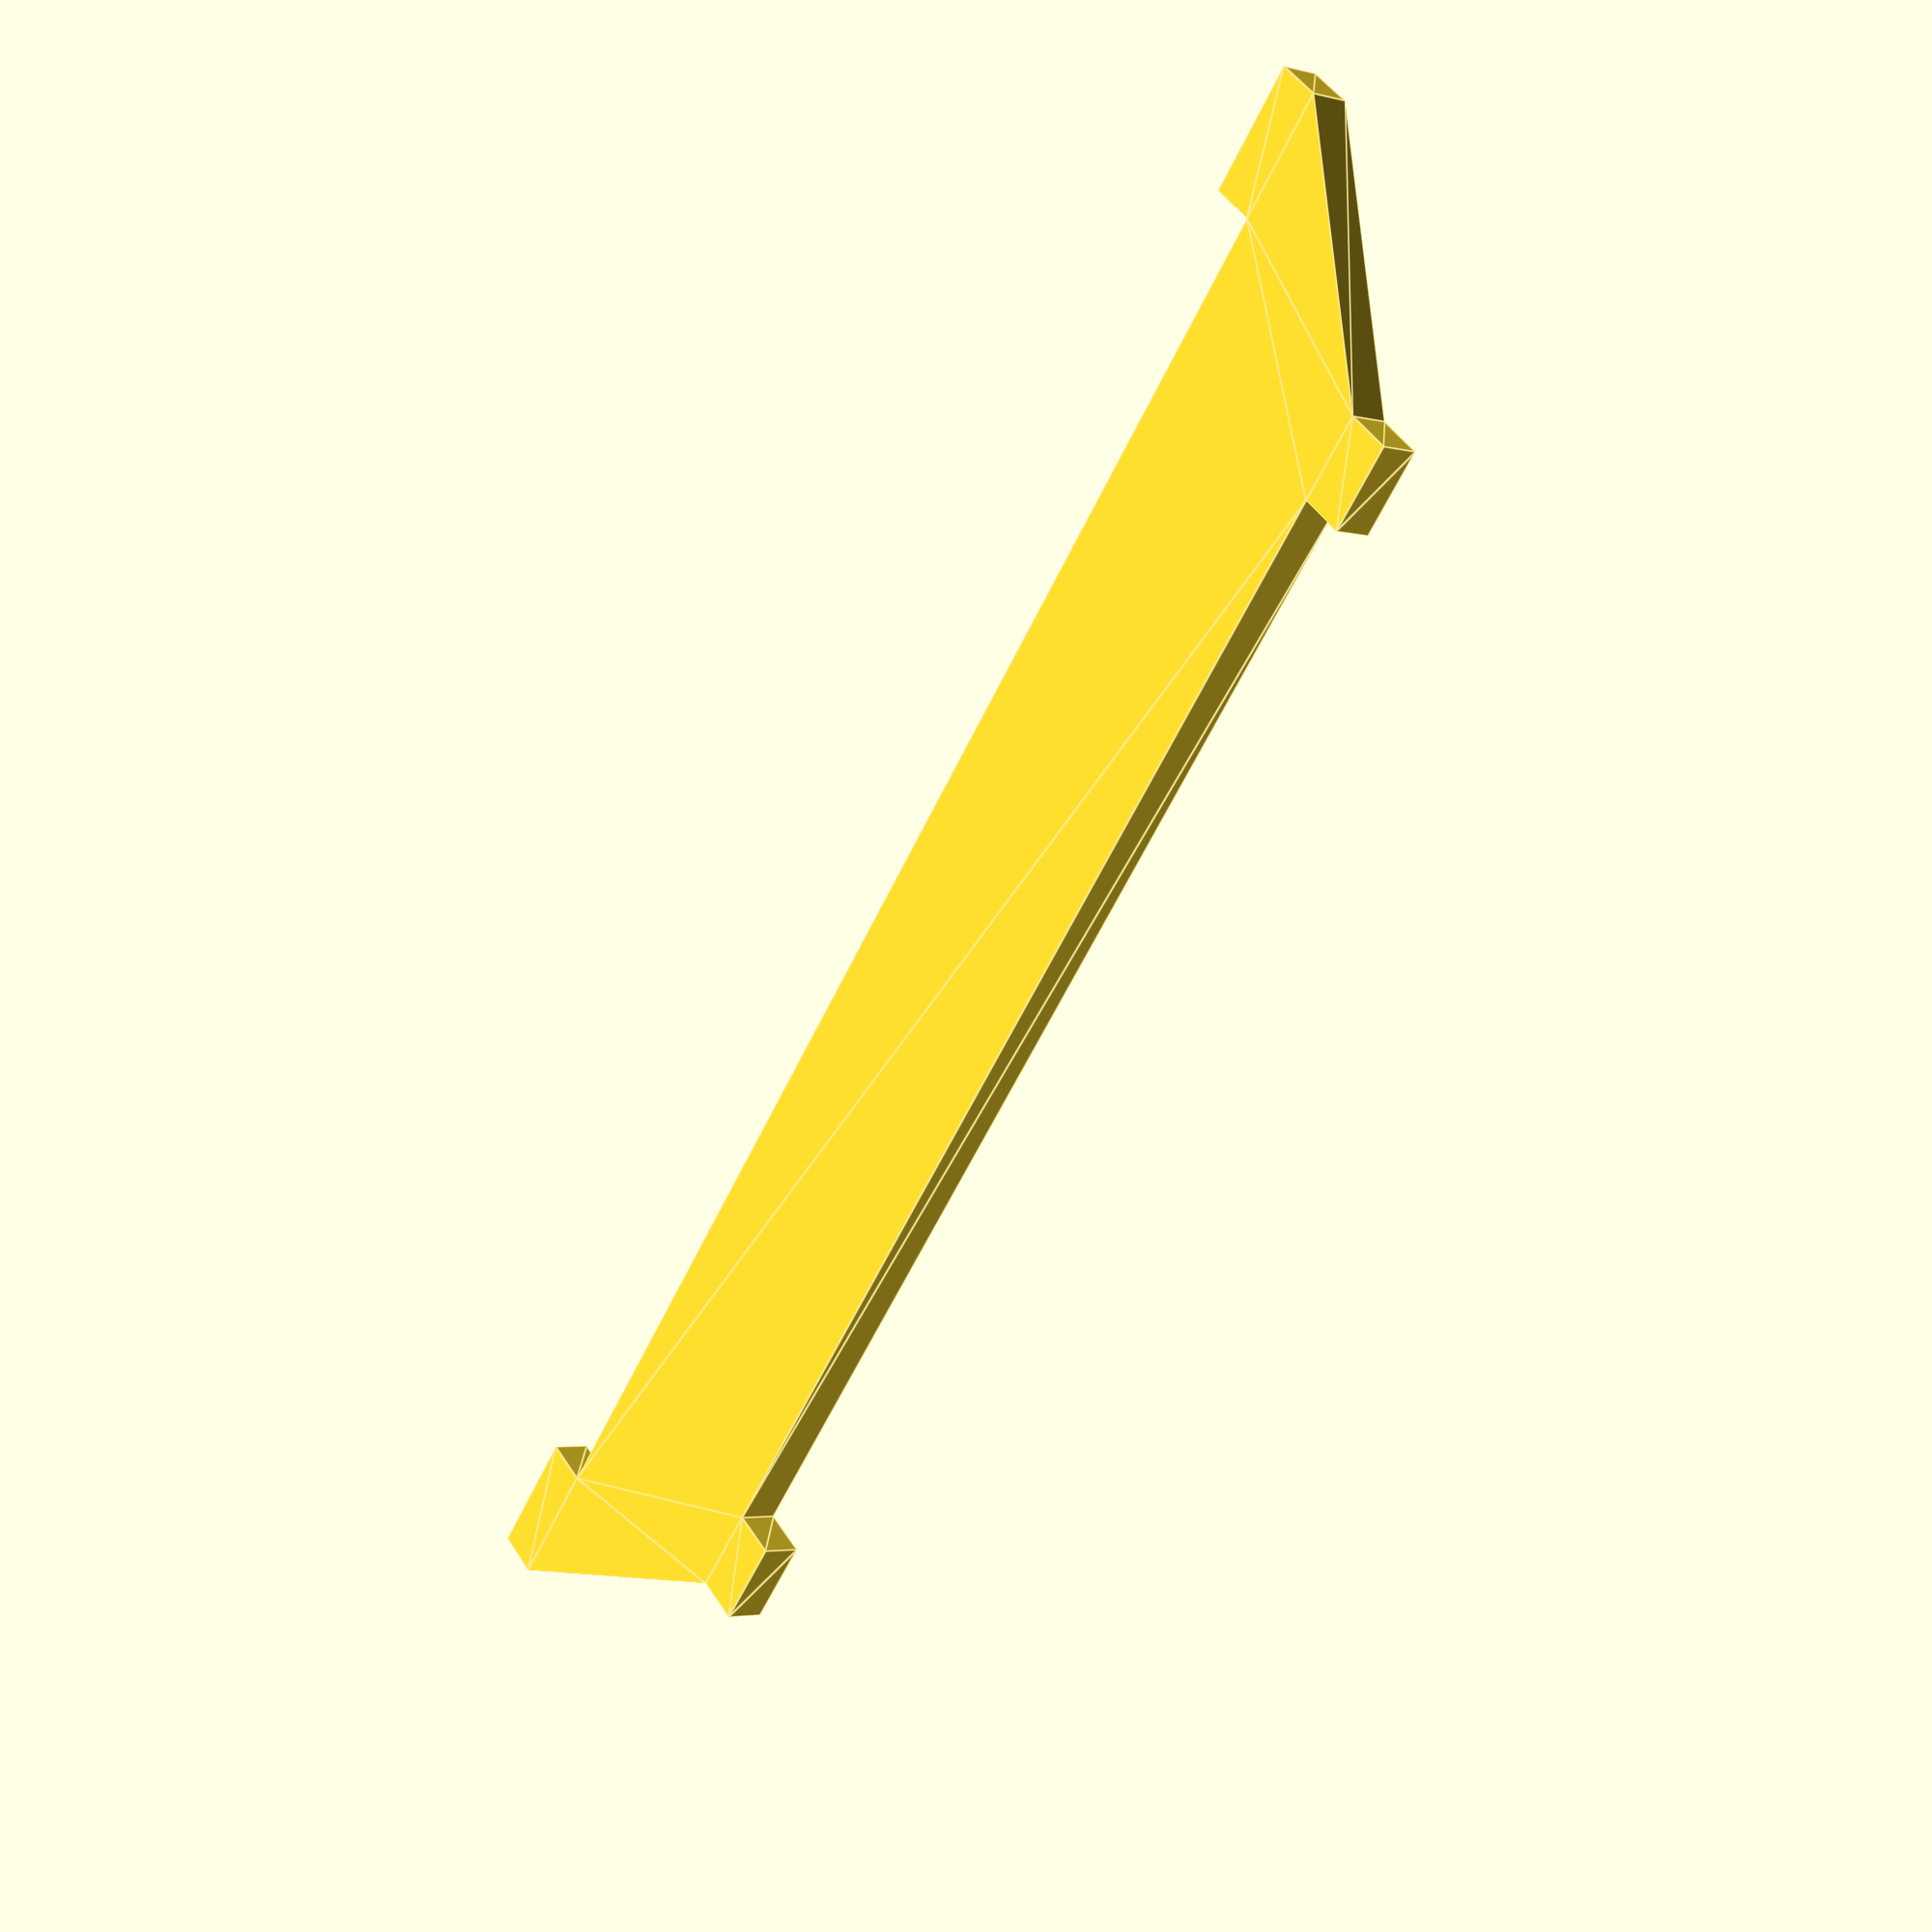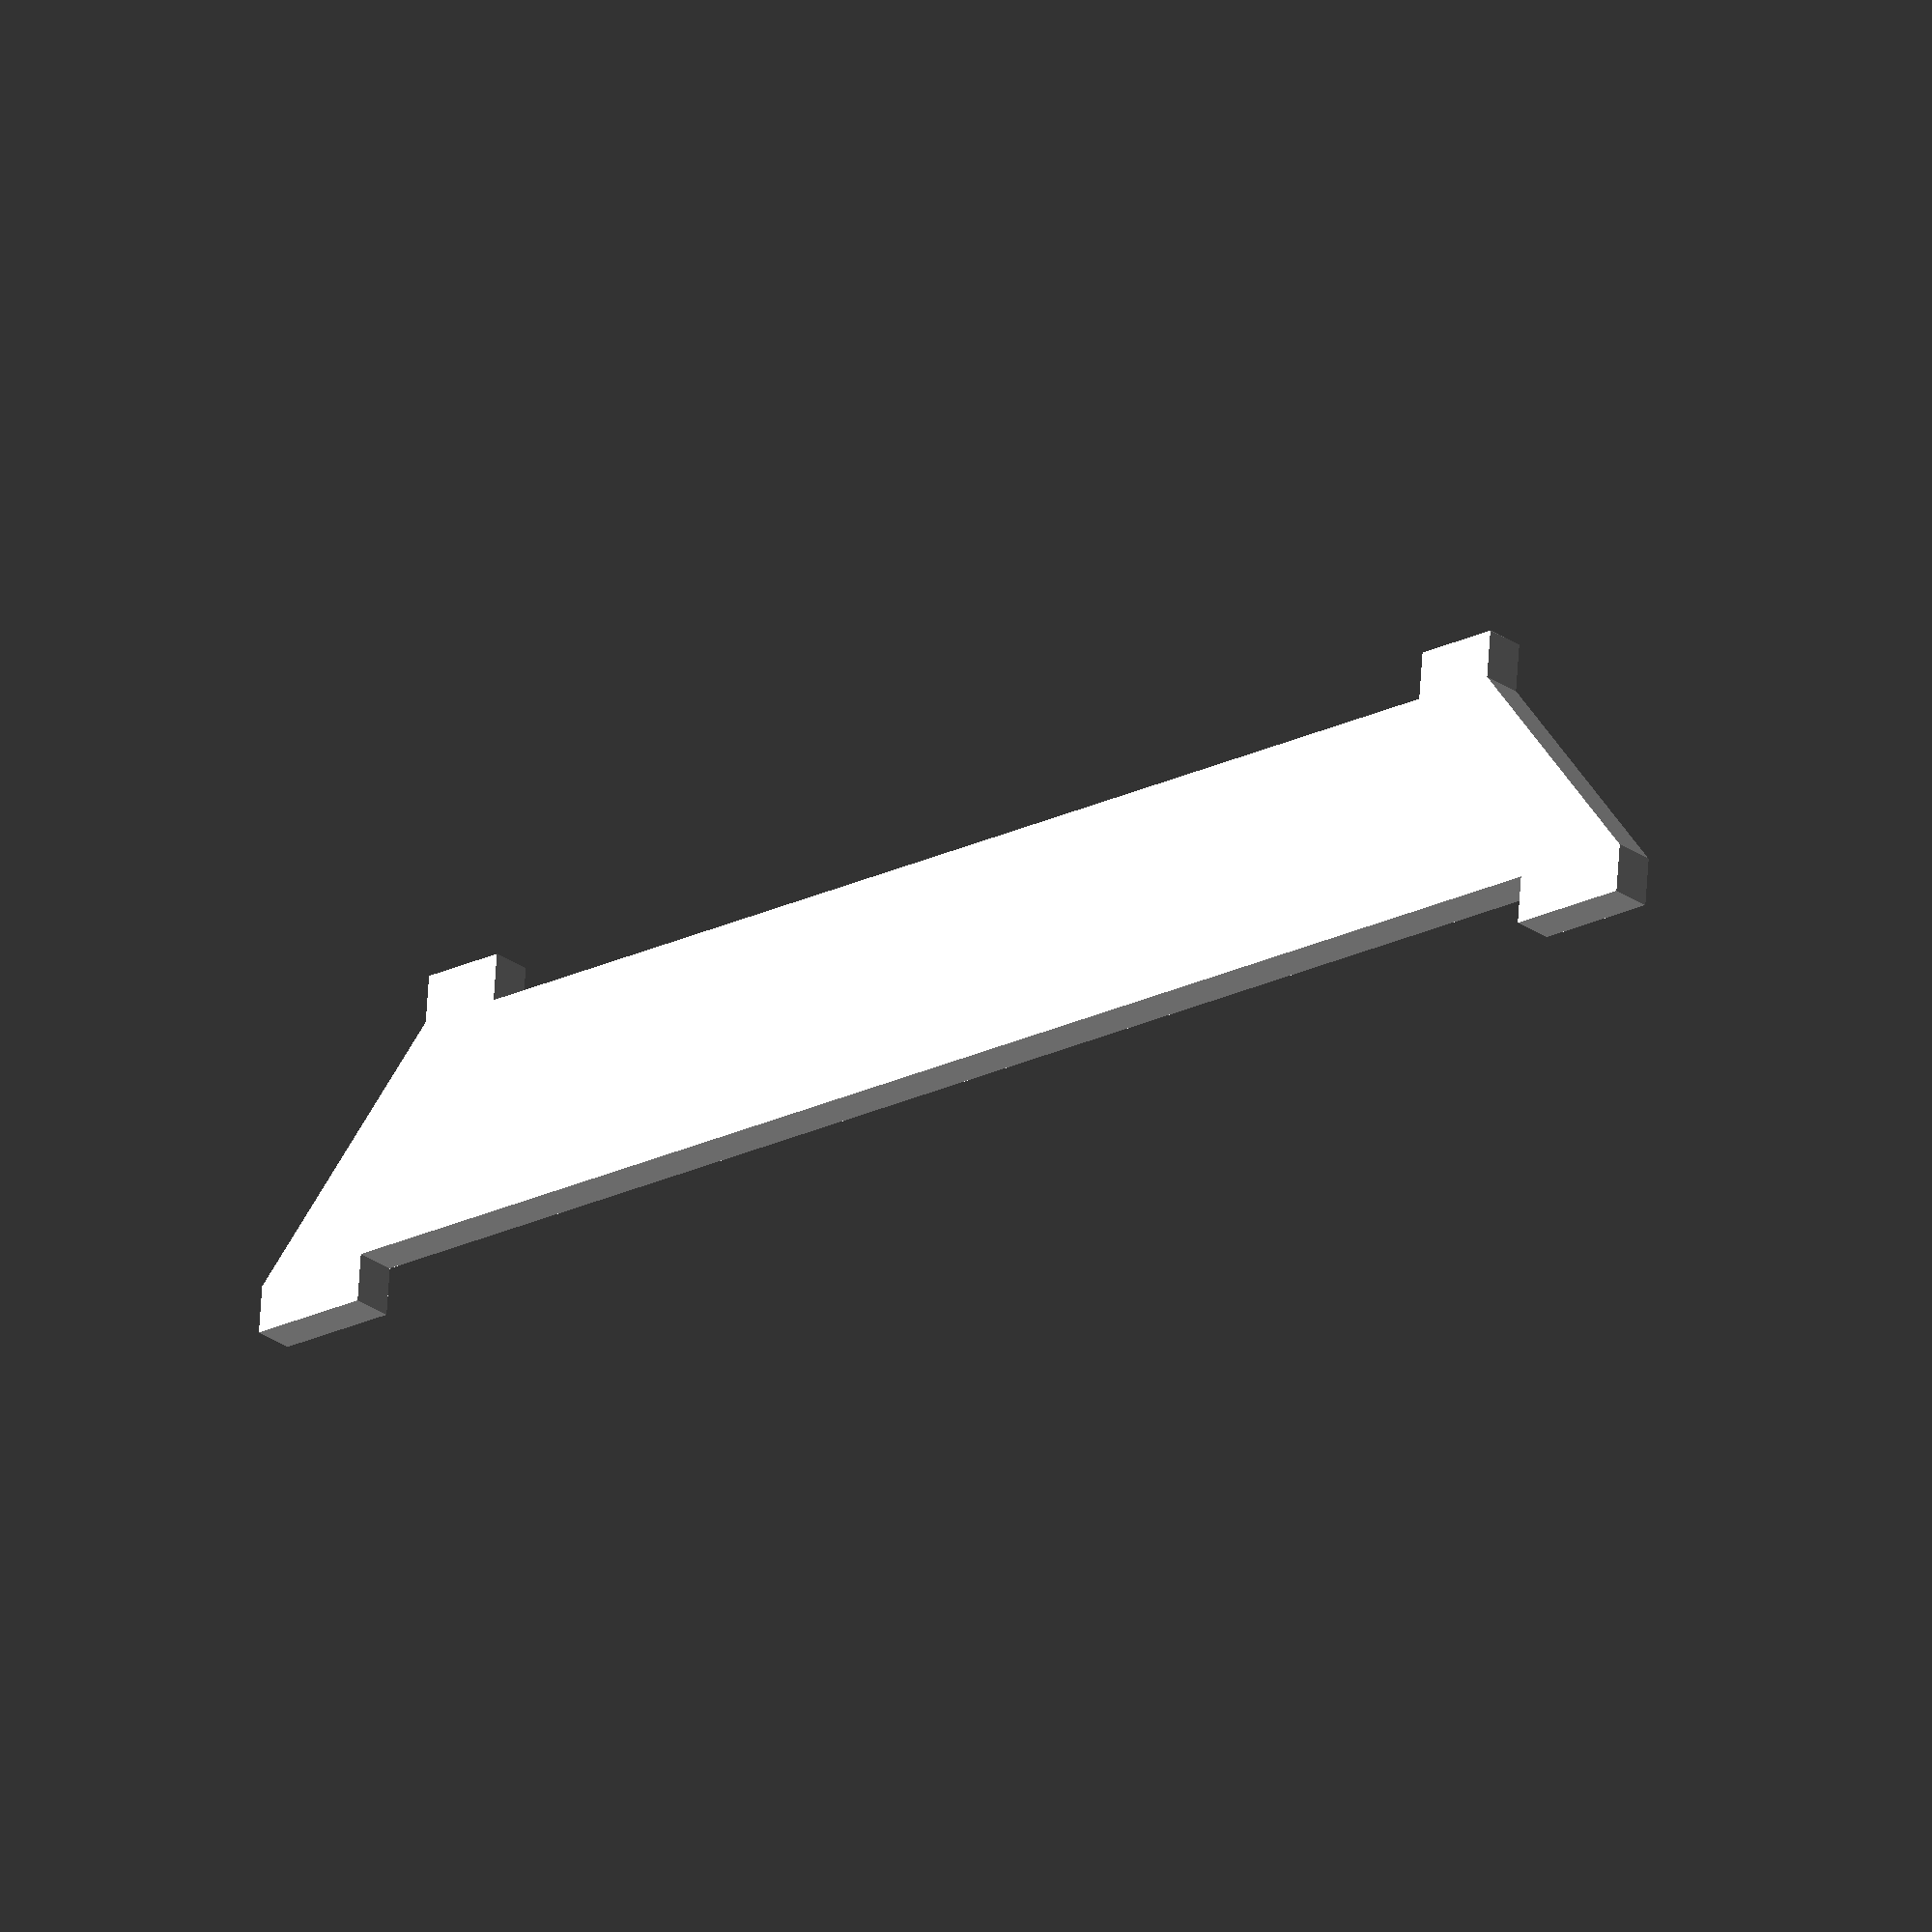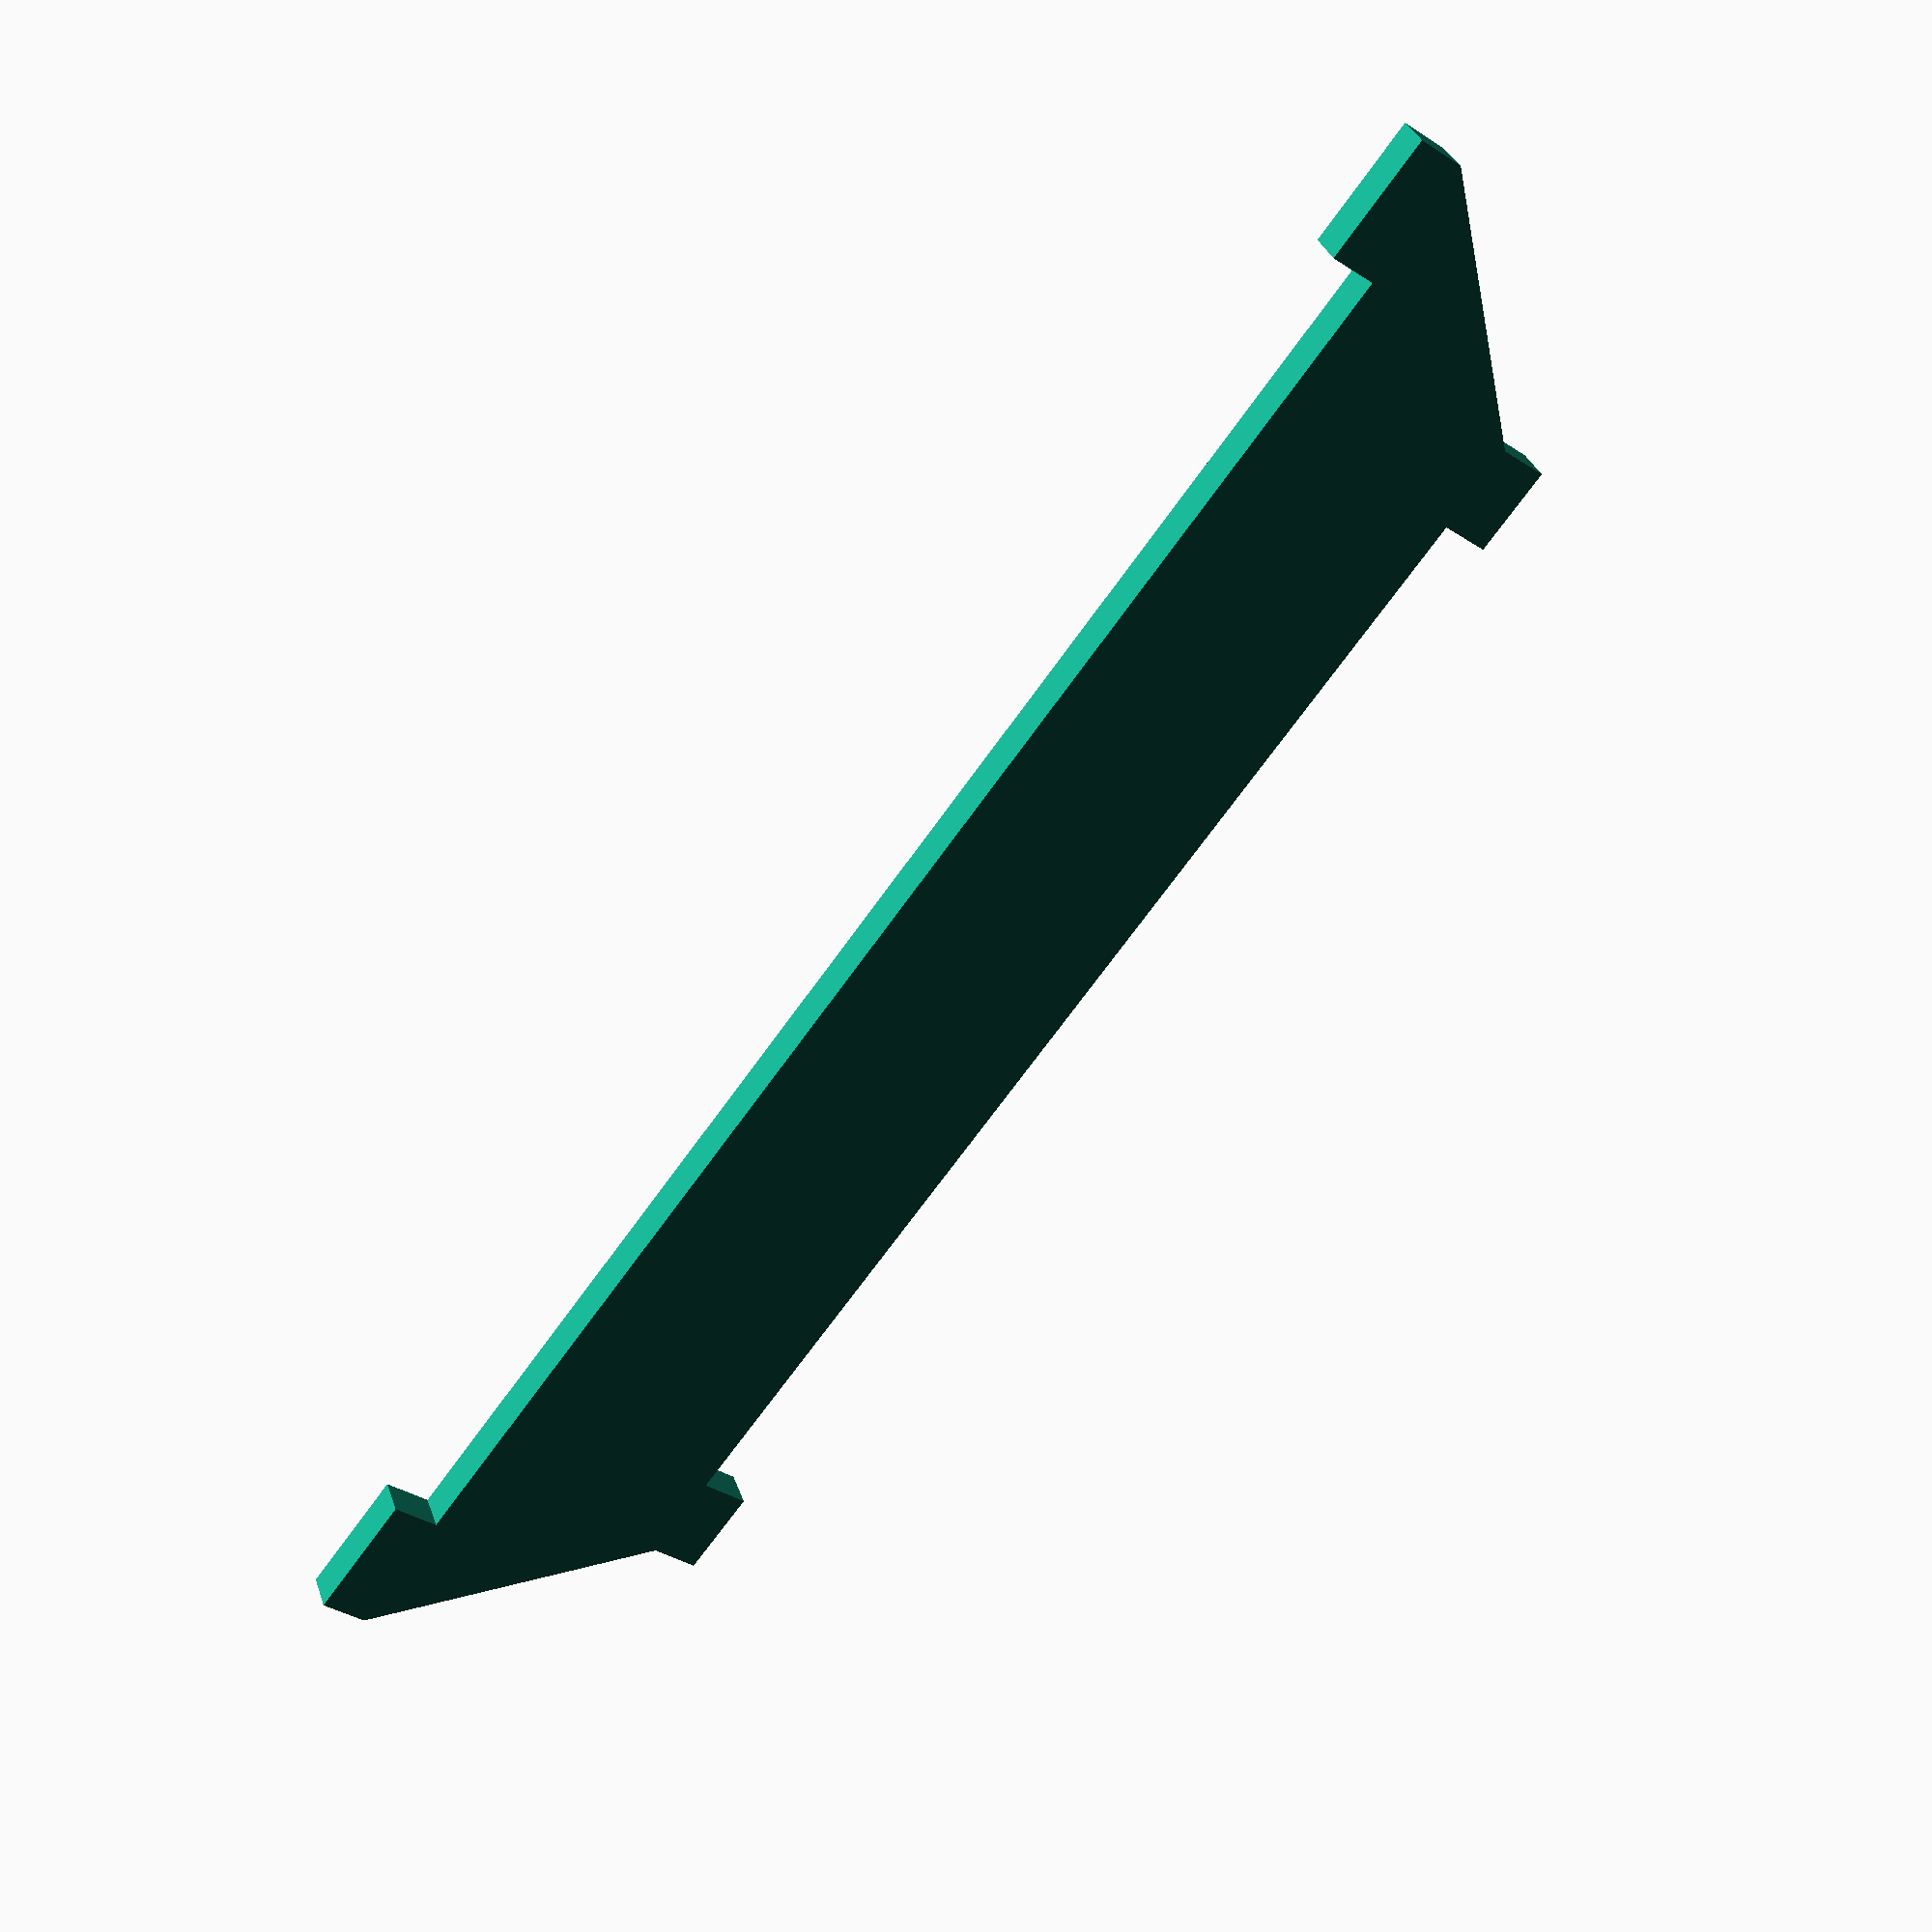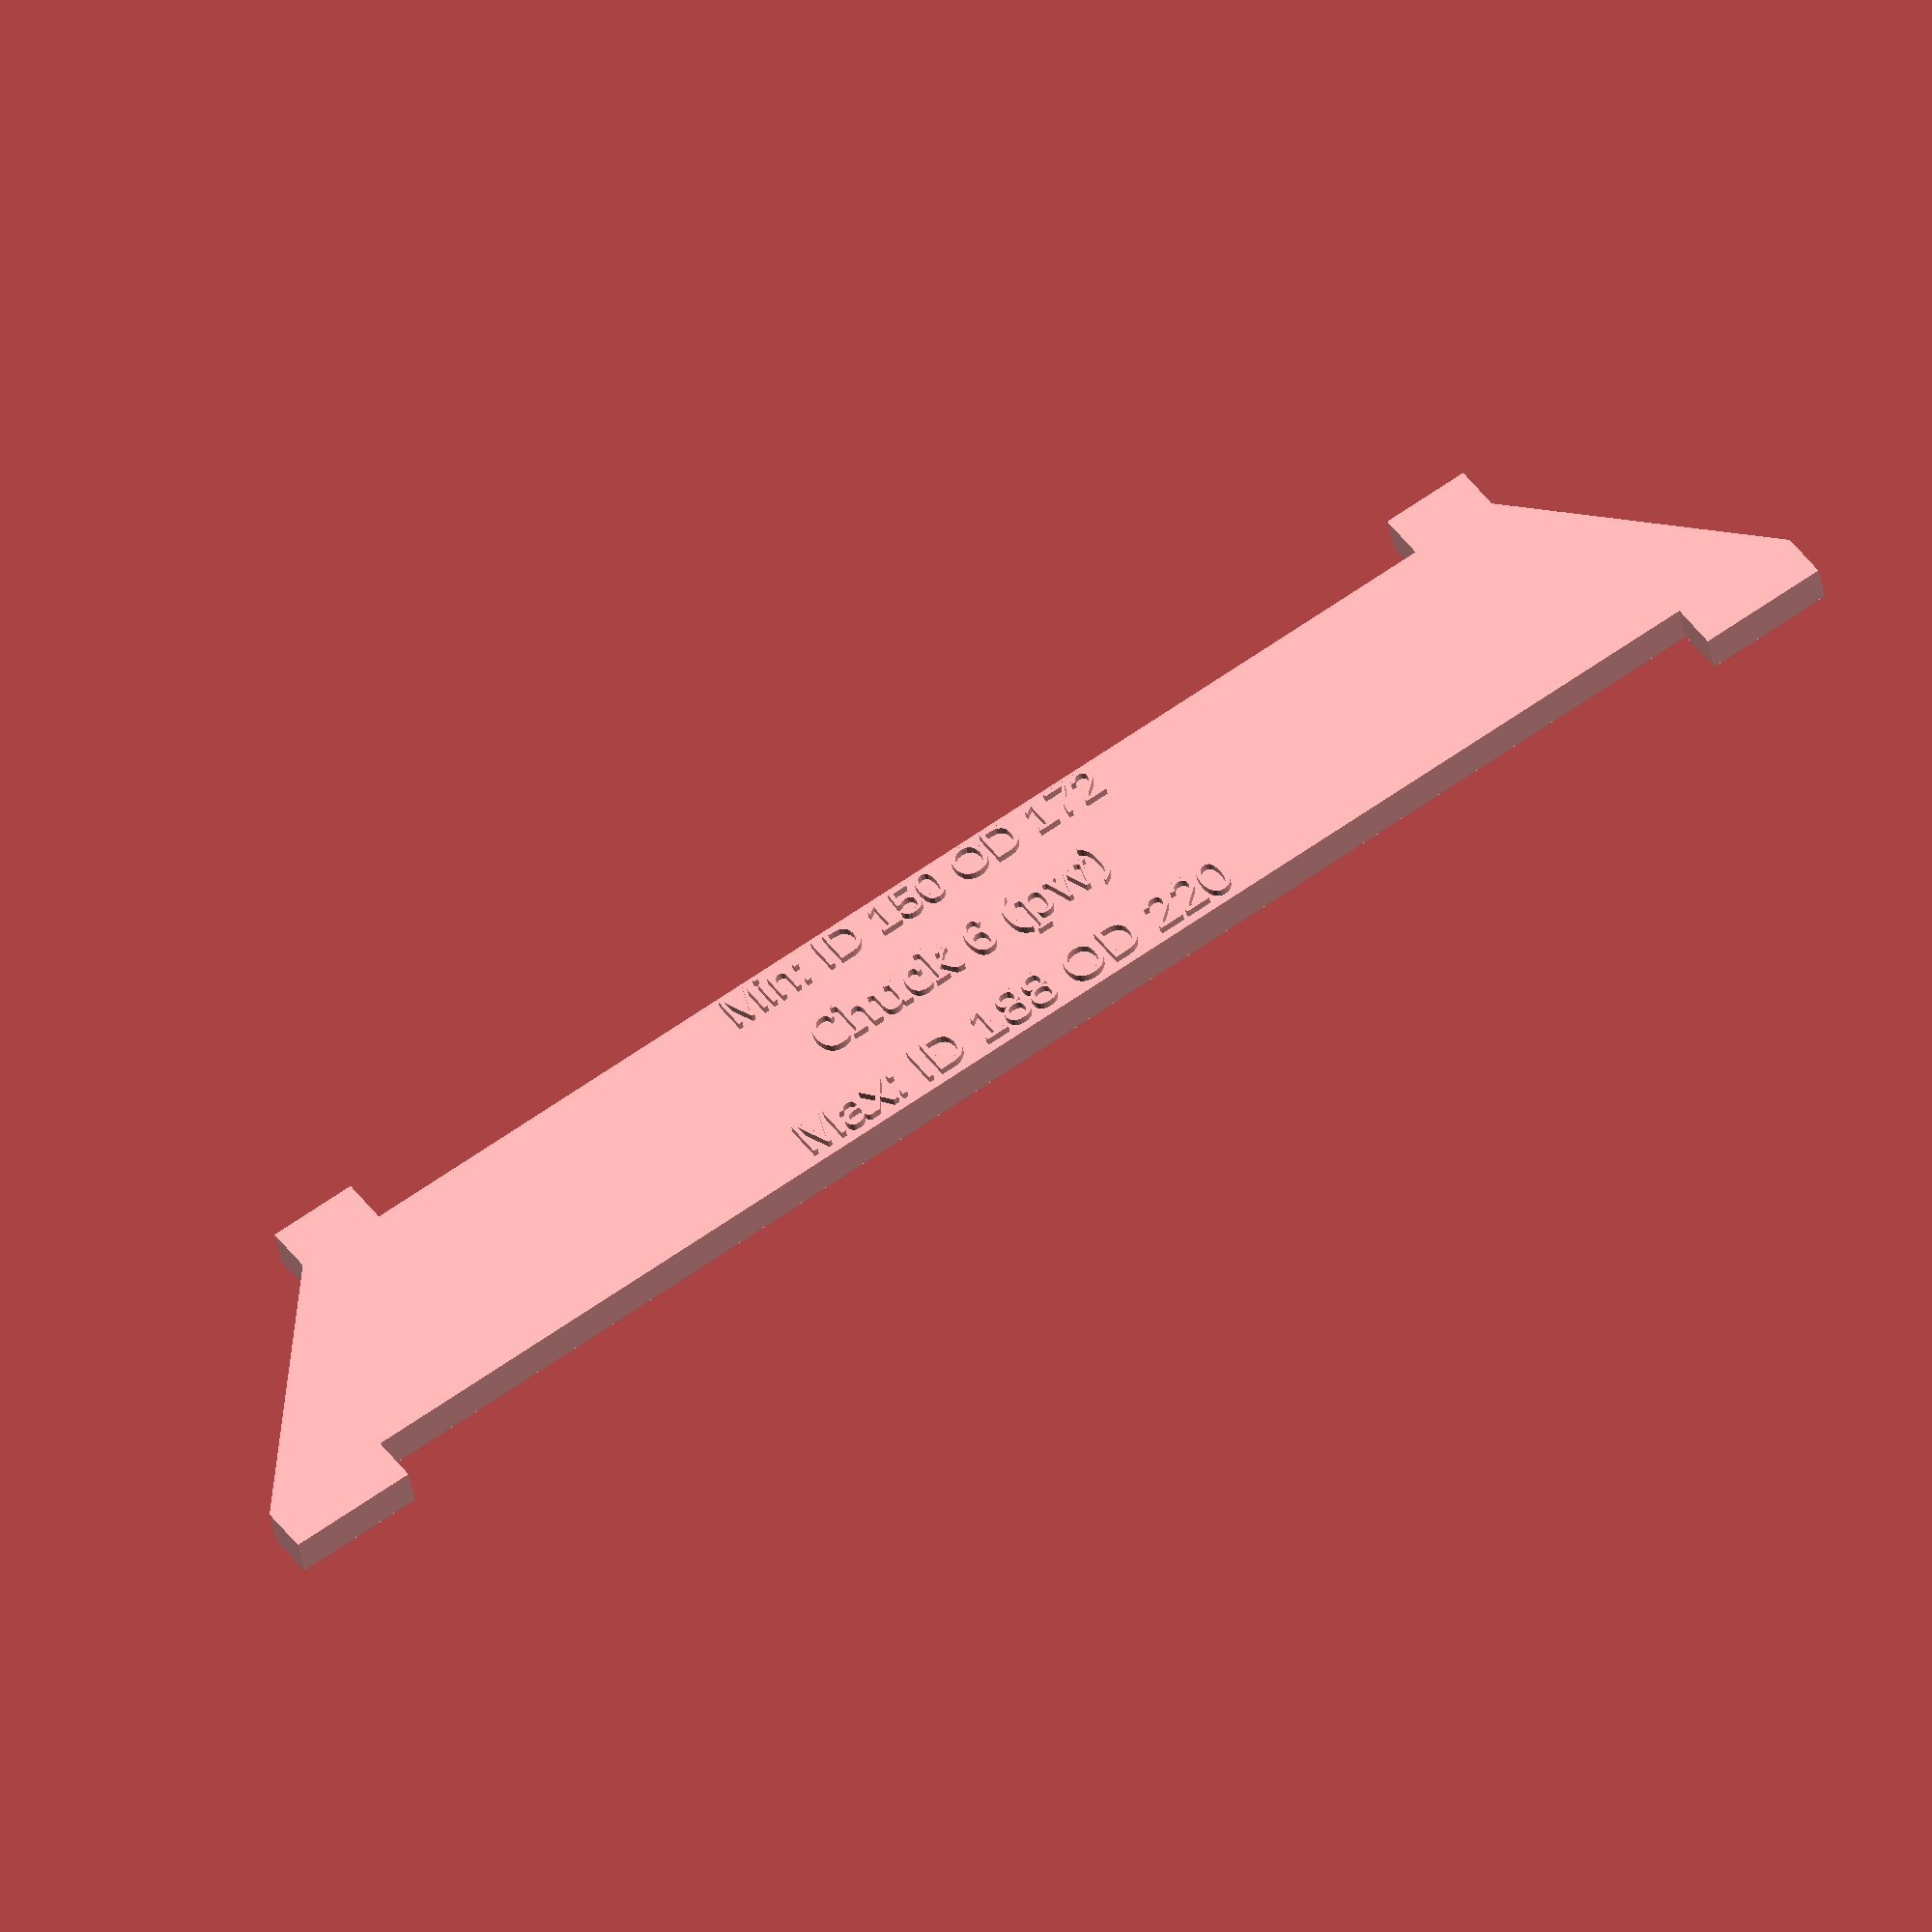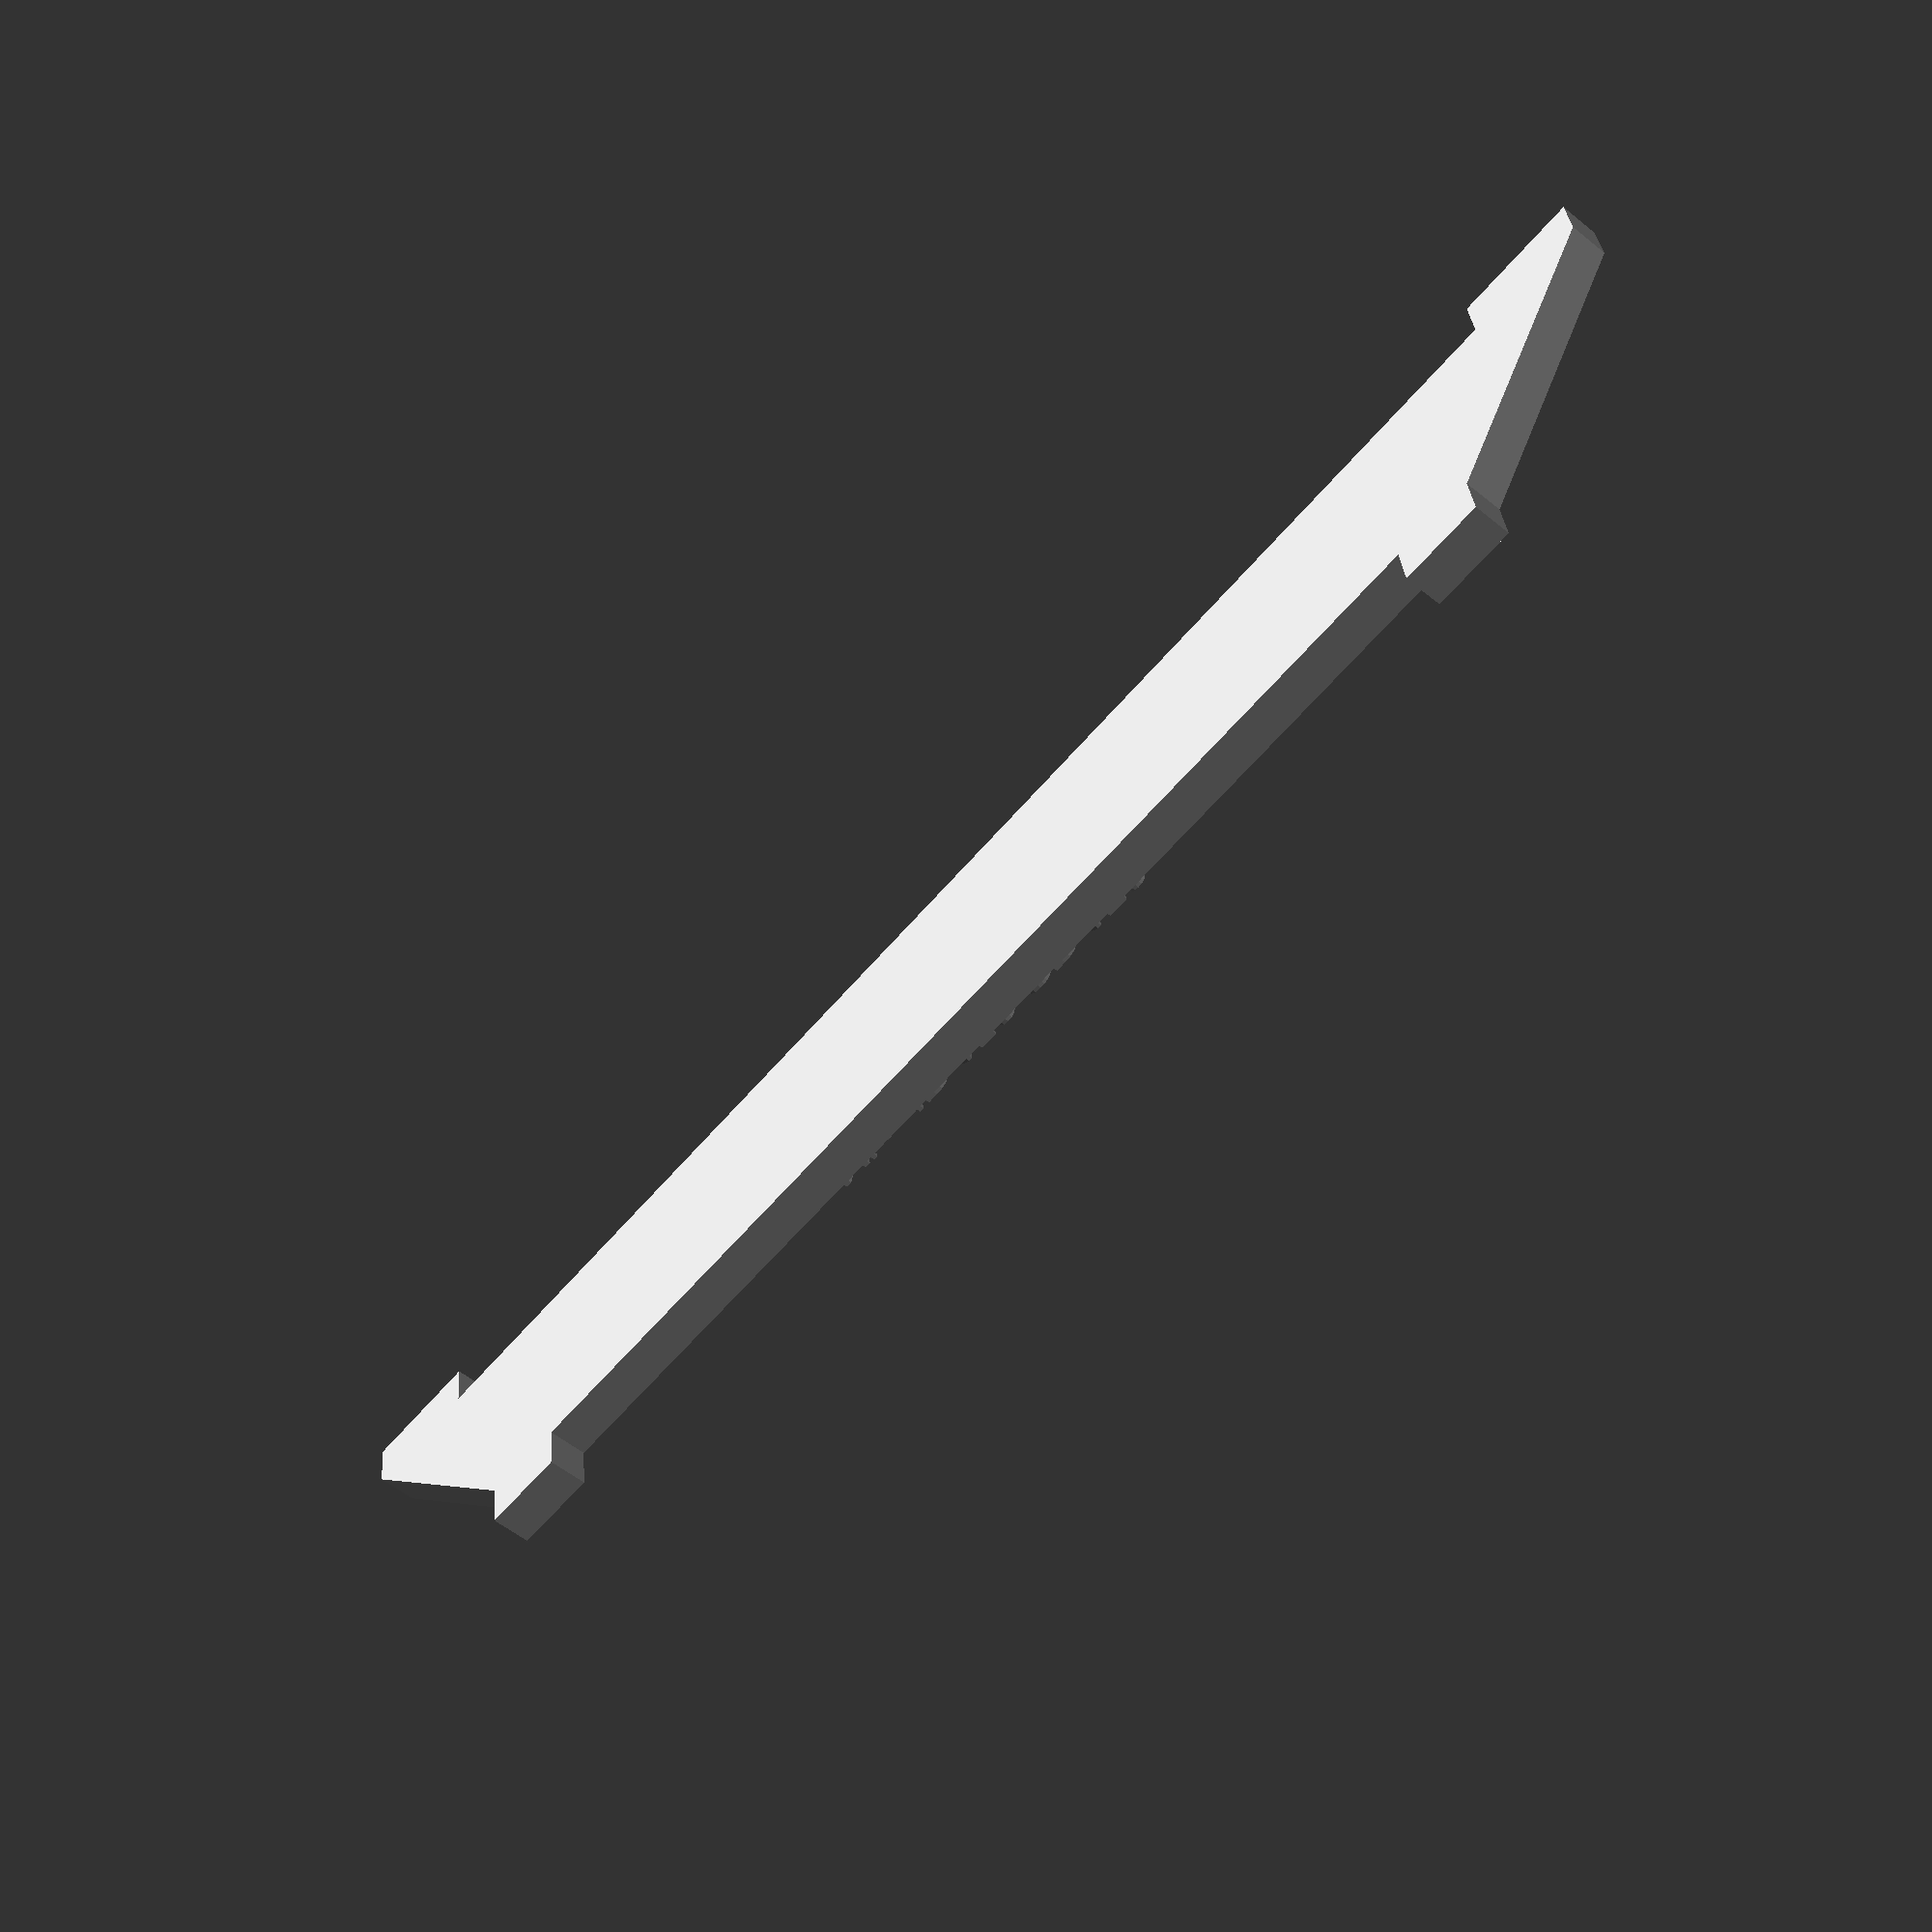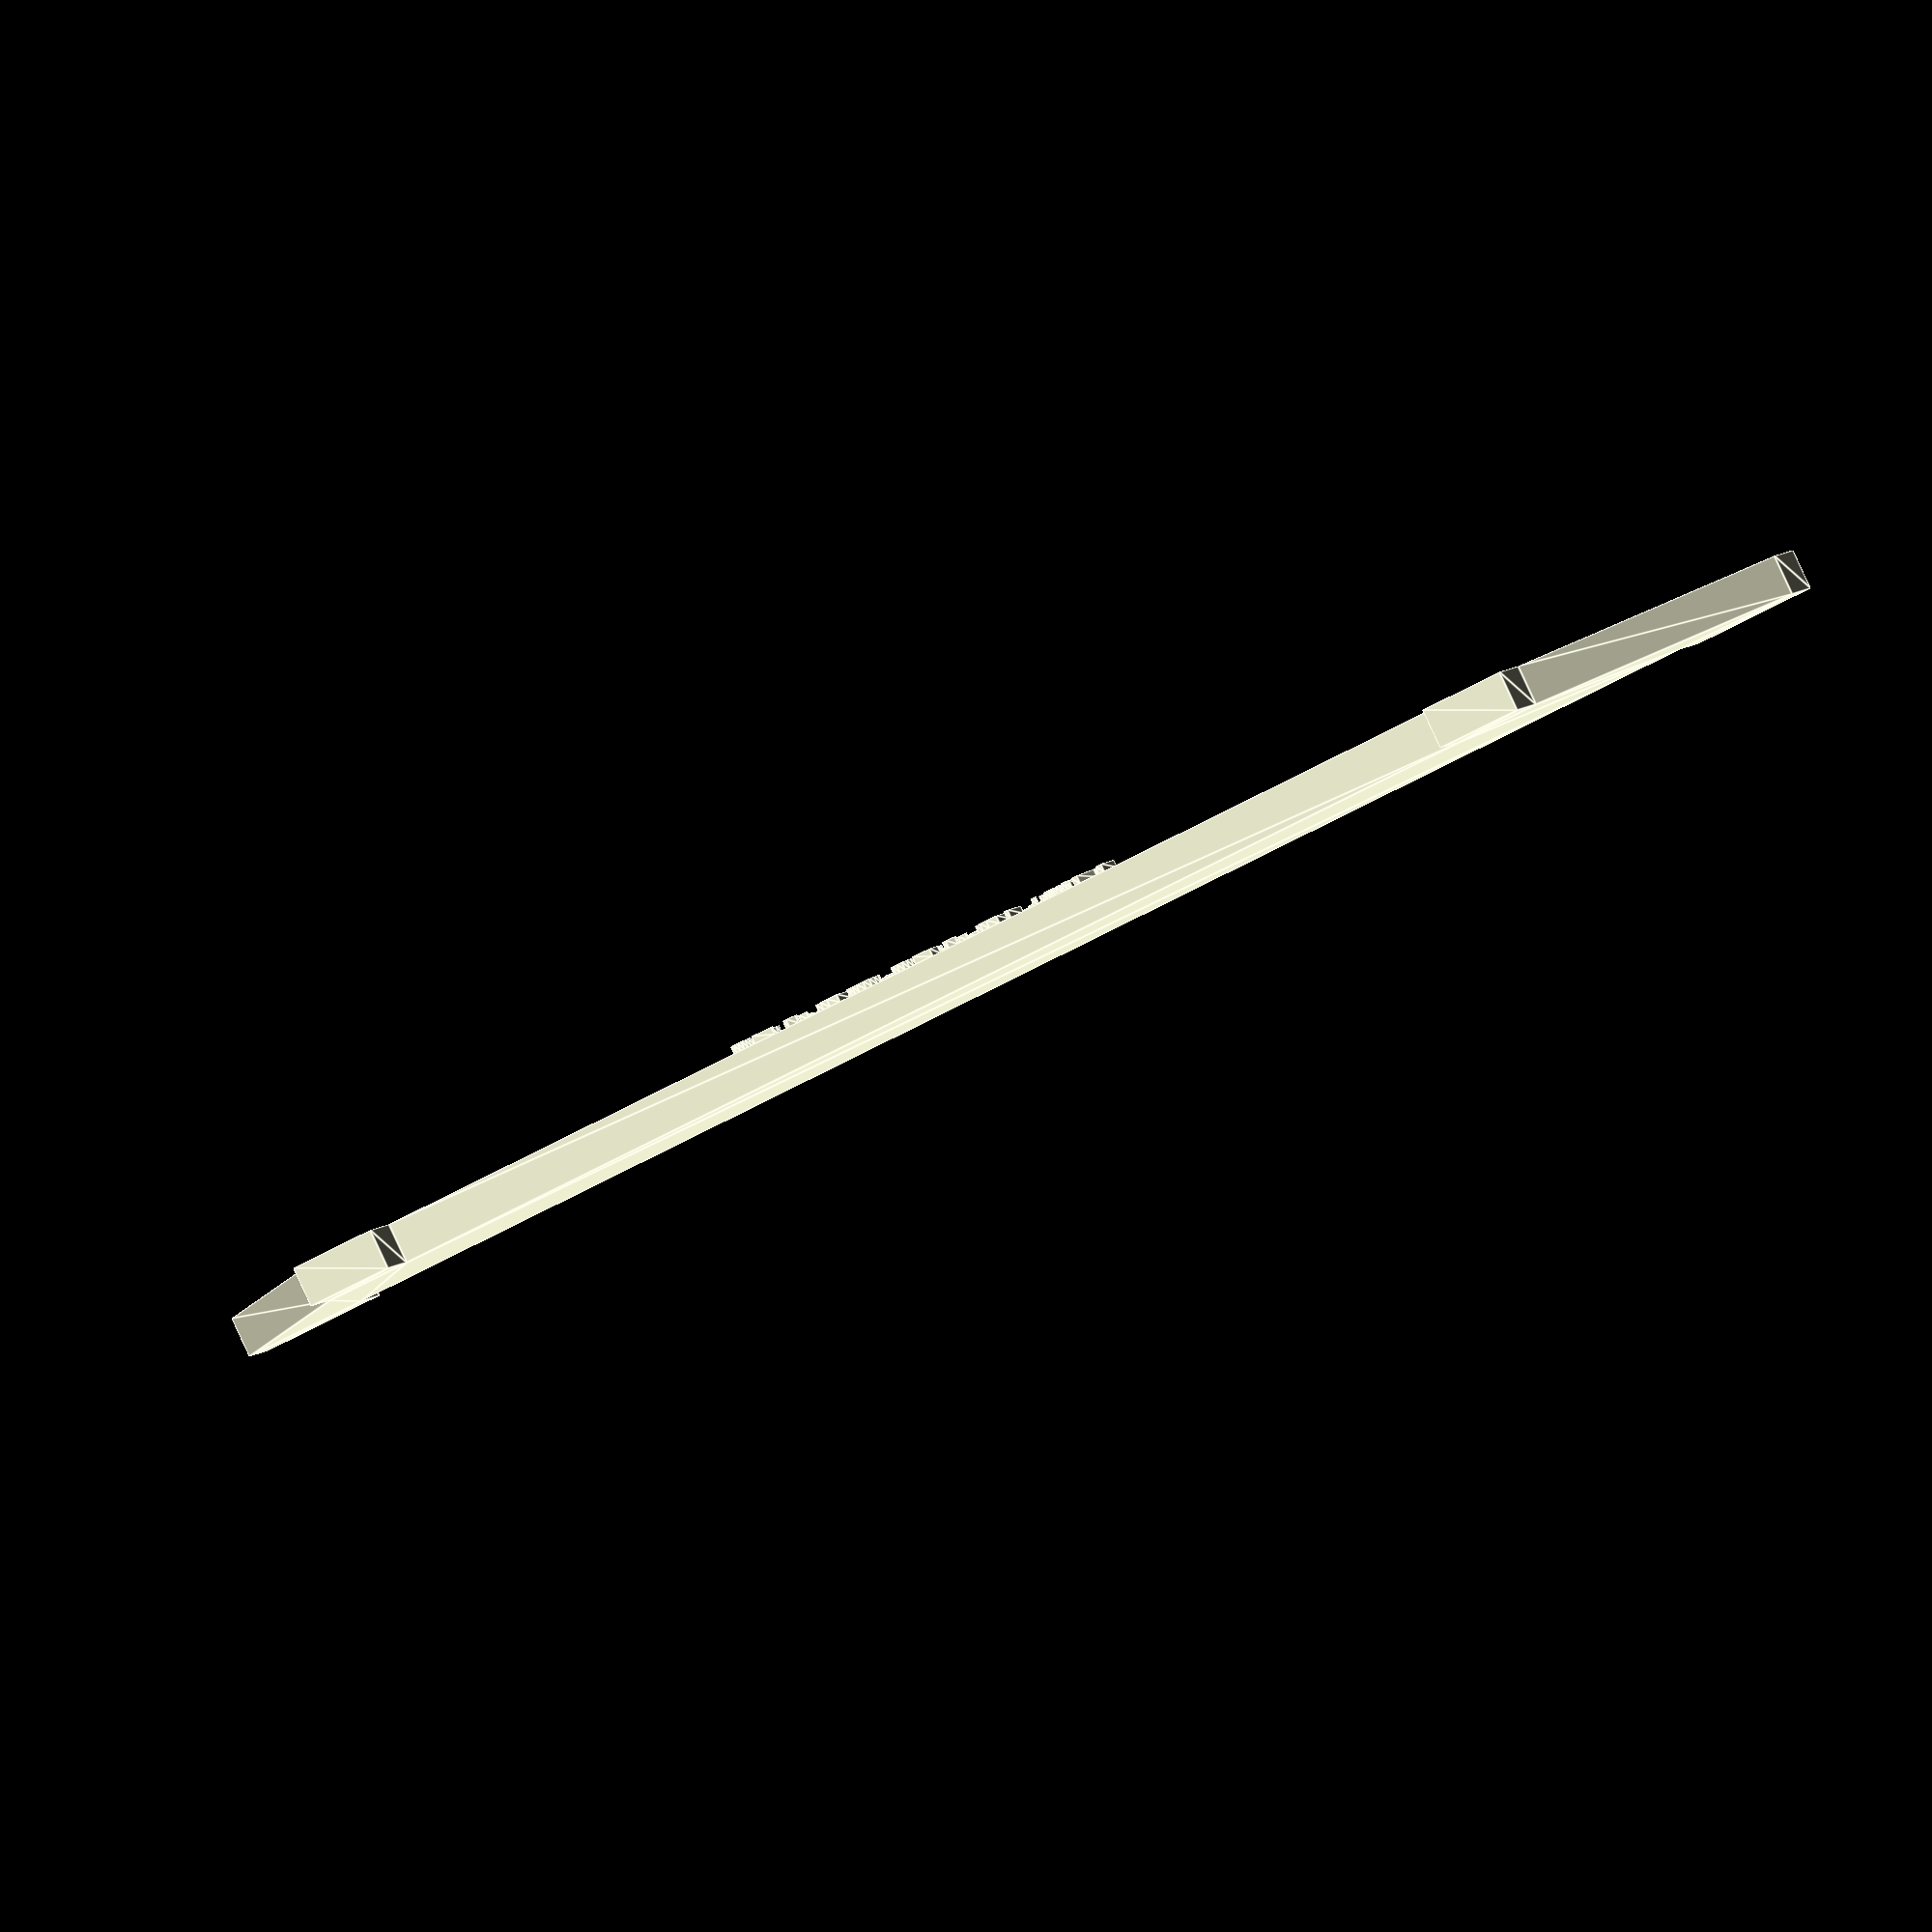
<openscad>

module gauge(min_id, min_od, max_id, max_od, jaw_step, height, width, chk_no) {
    // max on x axis so [0,0], [max_od,0], [max_id, width], [0, width],
    // ... but centred on max_od/2
    max_min_offset = (max_od - min_od)/2;
    // these two may be different, because:
    max_jaw = (max_od - max_id)/2;  // is dictated by middle of arc
    min_jaw = (min_od - min_id)/2;  // is dictated by inner jaw
    linear_extrude(height) polygon([
        [0, 0], [max_jaw, 0],
        [max_jaw, jaw_step], [max_od-max_jaw, jaw_step],
        [max_od-max_jaw, 0], [max_od, 0],
        [max_od, jaw_step], [min_od+max_min_offset, width-jaw_step],
        [min_od+max_min_offset, width], [min_od+max_min_offset-min_jaw, width],
        [min_od+max_min_offset-min_jaw, width-jaw_step], [max_min_offset+min_jaw, width-jaw_step],
        [max_min_offset+min_jaw, width], [max_min_offset, width],
        [max_min_offset, width-jaw_step], [0, jaw_step],
    ]);
    translate([max_od/2, width-(jaw_step+1), height-0.01]) linear_extrude(1) text(
        str("Min: ID ", min_id, " OD ", min_od), size=4.5,
        font="Liberation Sans:style=Regular",
        halign="center", valign="top"
    );
    translate([max_od/2, jaw_step+1, height-0.01]) linear_extrude(1) text(
        str("Max: ID ", max_id, " OD ", max_od), size=5,
        font="Liberation Sans:style=Regular",
        halign="center", valign="bottom"
    );
    translate([max_od/2, width/2, height-0.01]) linear_extrude(1) text(
        str("Chuck ", chk_no, " (pw)"), size=5,
        font="Noto Serif:style=Regular",
        halign="center", valign="center"
    );
}

// gauge(33, 45, 73, 85, 6, 5, 40, 2);
// gauge(41, 53, 76, 92, 6, 5, 40, 3);
// gauge(73, 83, 103, 127, 6, 5, 40, 4);
// gauge(110, 127, 148, 177, 6, 5, 40, 5);
gauge(150, 172, 188, 220, 6, 5, 40, 6);
</openscad>
<views>
elev=3.6 azim=229.5 roll=228.5 proj=p view=edges
elev=27.7 azim=354.9 roll=223.0 proj=o view=solid
elev=326.9 azim=232.5 roll=162.8 proj=p view=wireframe
elev=37.6 azim=325.6 roll=8.6 proj=o view=solid
elev=234.6 azim=6.4 roll=310.9 proj=p view=solid
elev=93.6 azim=204.1 roll=24.9 proj=o view=edges
</views>
